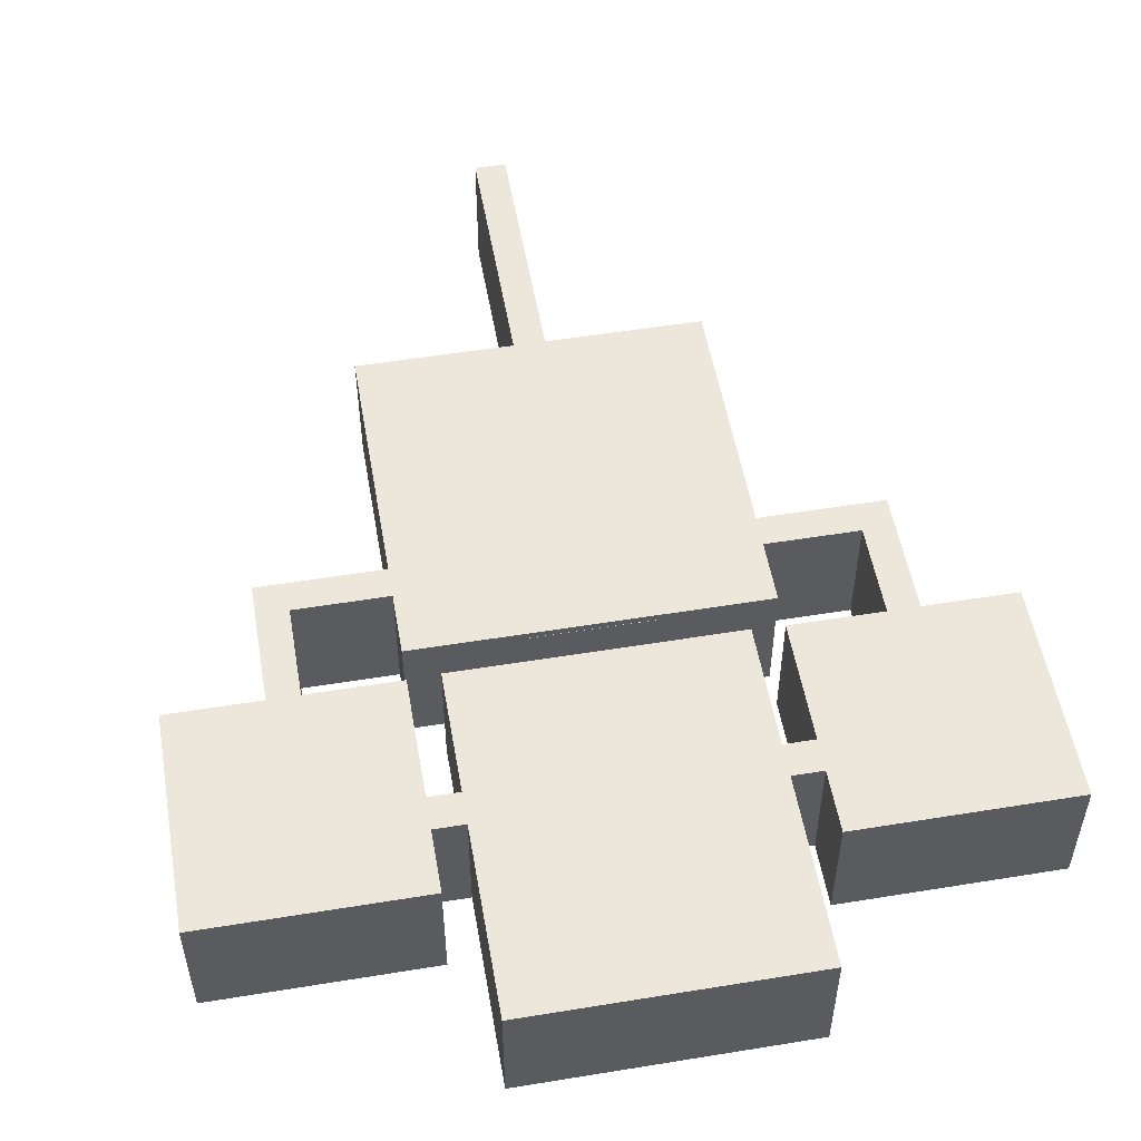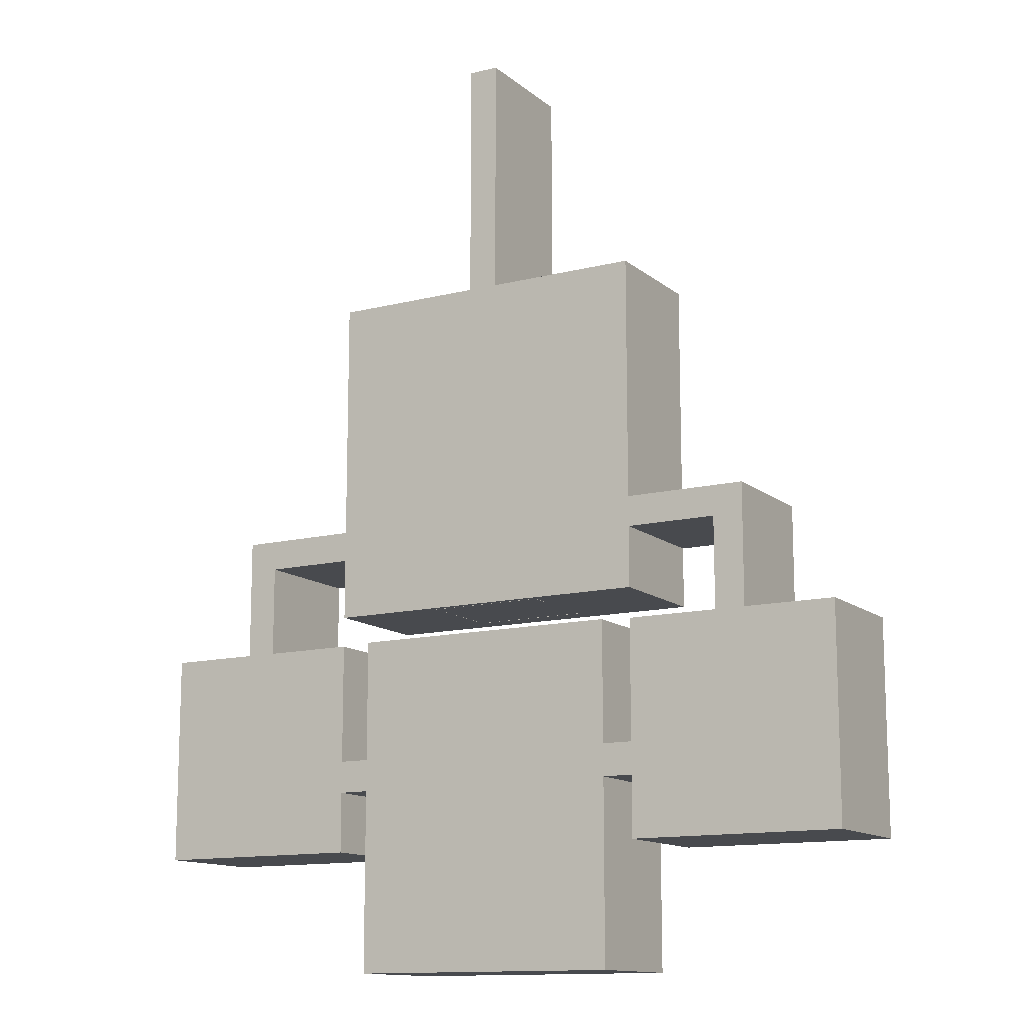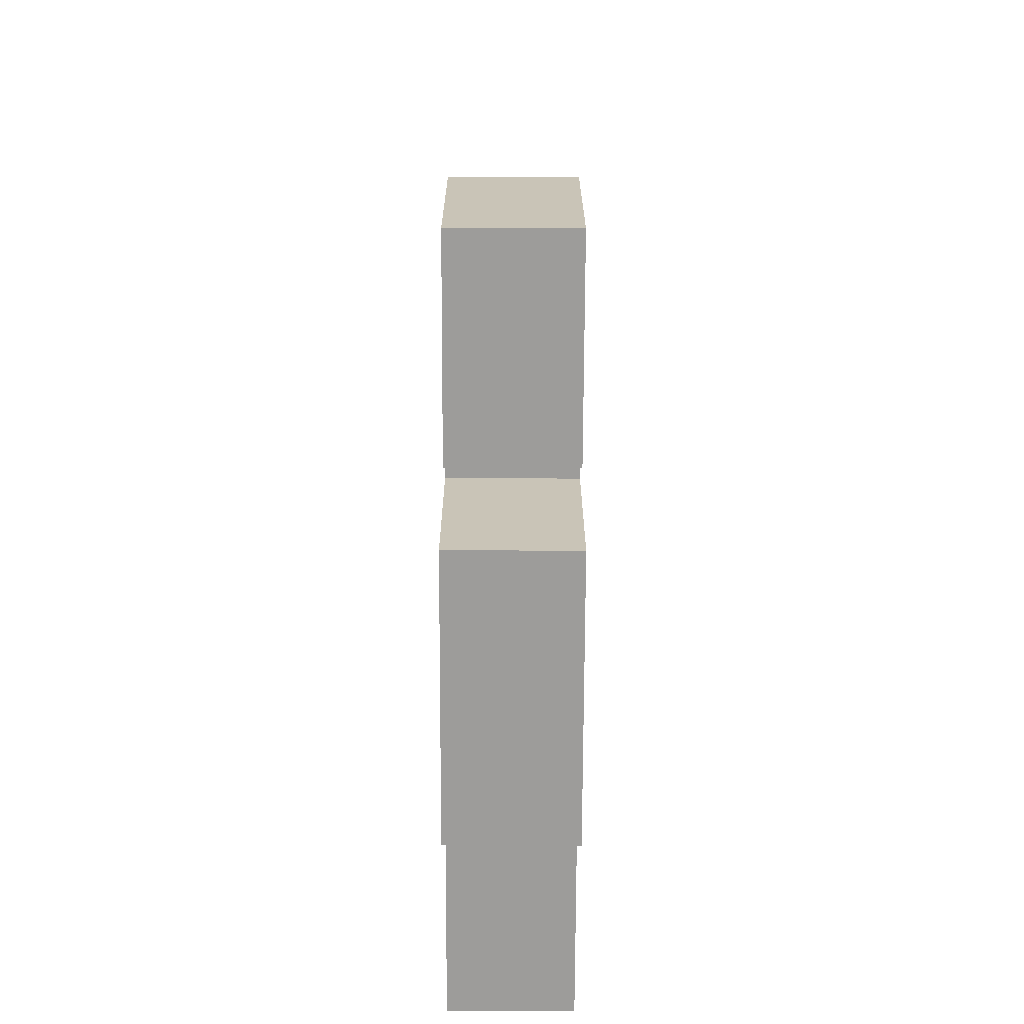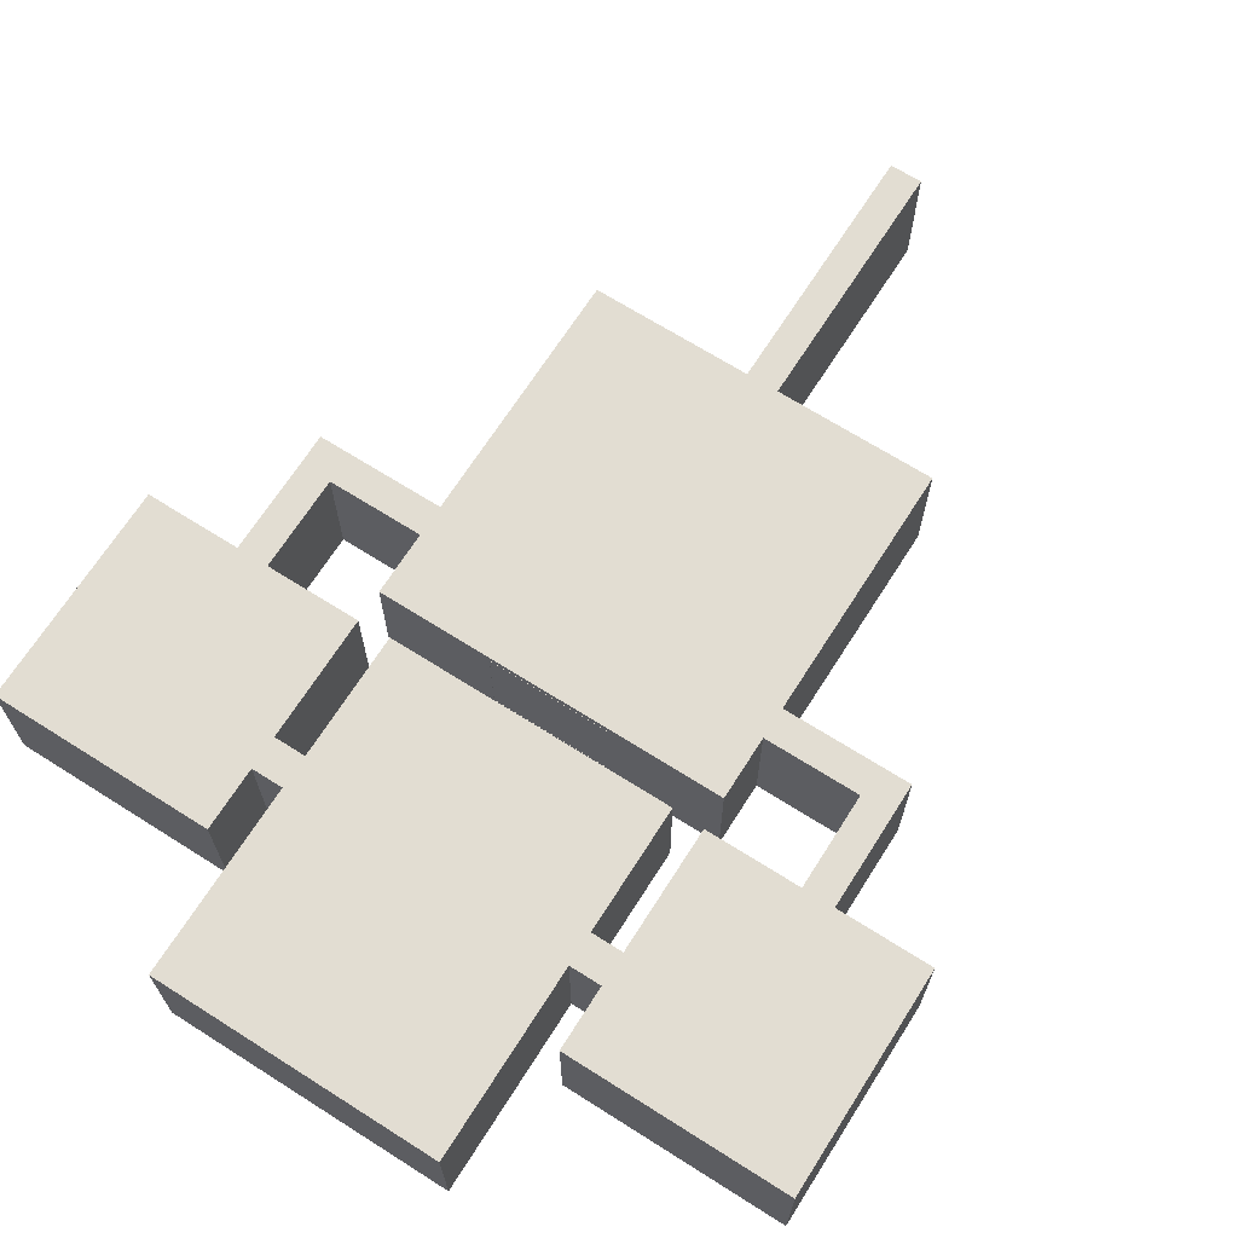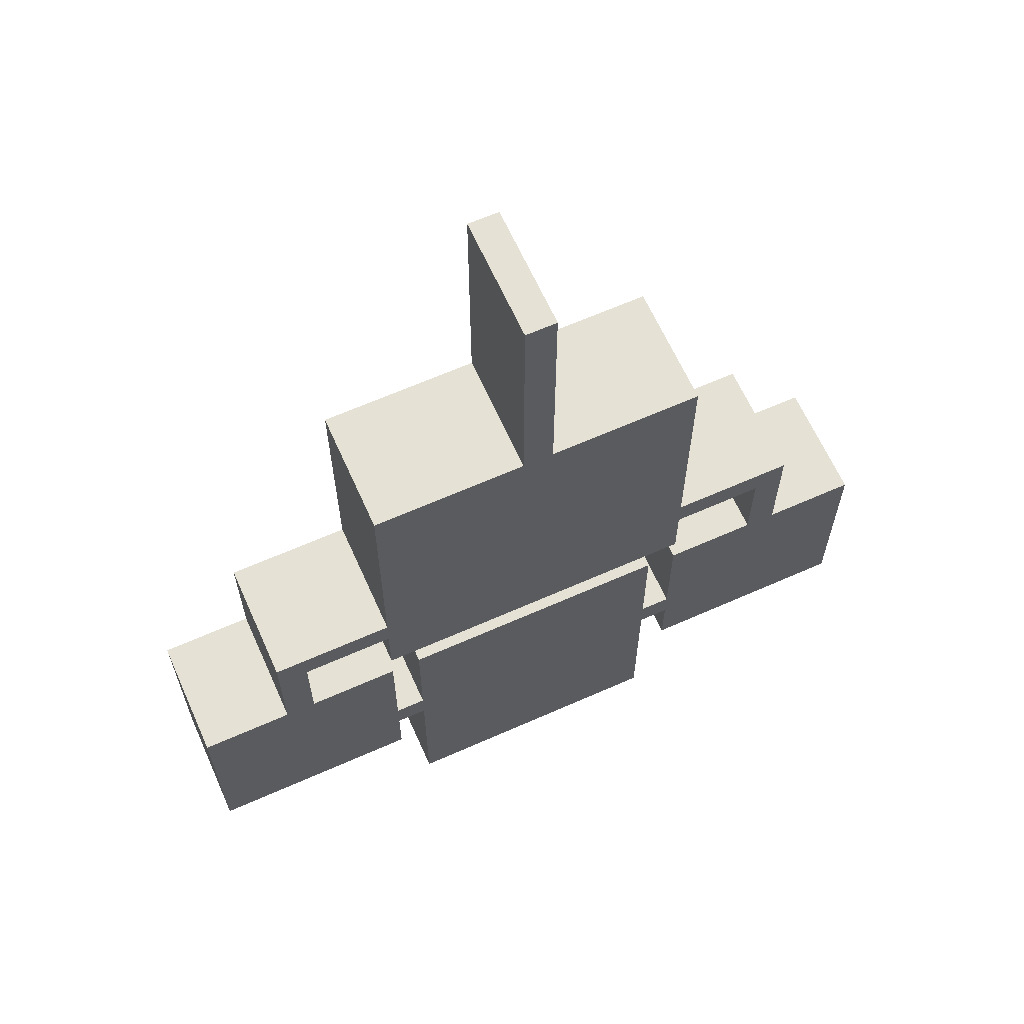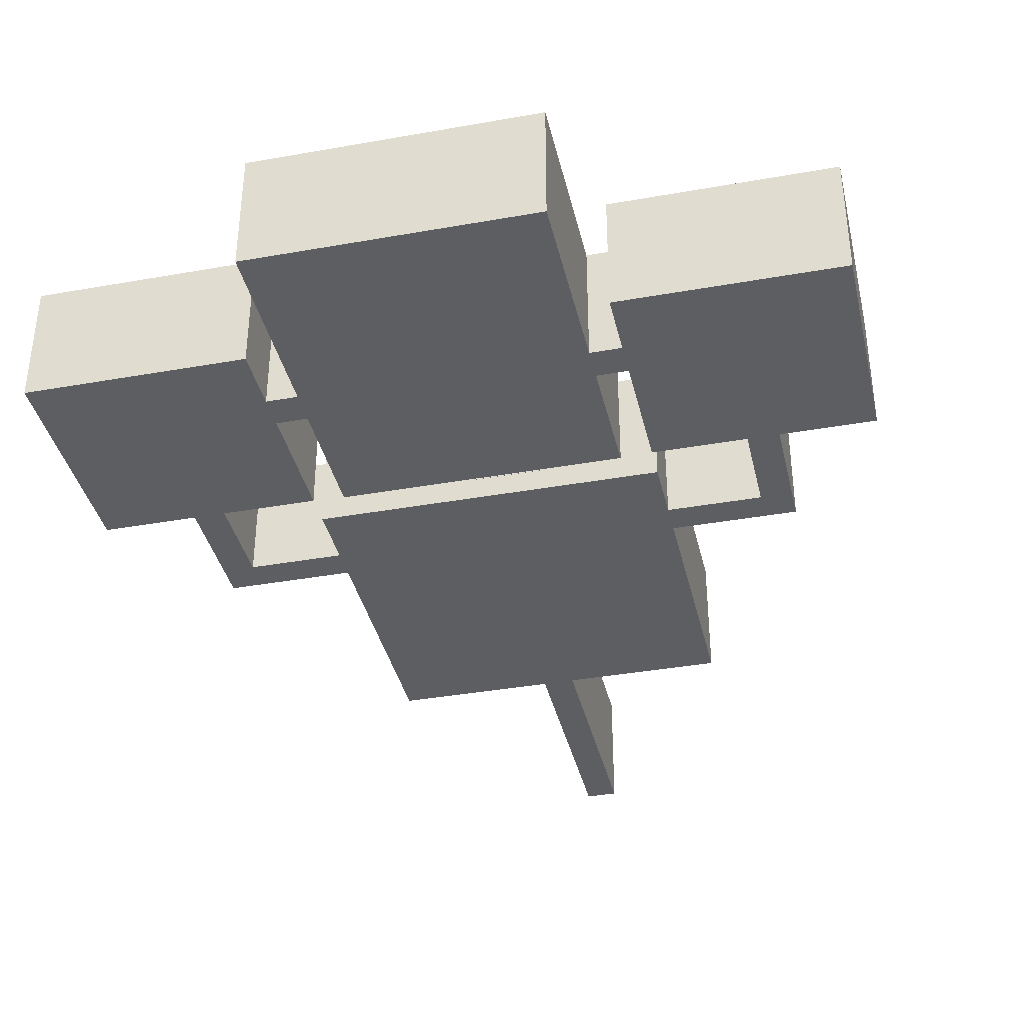
<metadata>
{"format":"obj","ext":"obj","renderer":"f3d","projection":"perspective","resolution":1024,"background":"white","views":[{"elev":53.1,"azim":170.1,"up":"+Y"},{"elev":-13.0,"azim":-149.9,"up":"+Z"},{"elev":-70.1,"azim":-90.2,"up":"+Z"},{"elev":68.1,"azim":-147.6,"up":"+Y"},{"elev":64.3,"azim":155.9,"up":"+Z"},{"elev":-37.8,"azim":-167.2,"up":"+Y"}]}
</metadata>
<code>
o Museum_Museum_Mesh
v -1 4 13
v 0 4 13
v -1 4 5
v 0 4 5
v -1 4 -6
v 0 4 -6
v 5 4 5
v 5 4 -6
v -6 4 5
v -6 4 -6
v -1 4 -4
v 0 4 -4
v 5 4 -4
v -6 4 -4
v -1 4 -3.01
v -6 4 -3.01
v 0 4 -3.01
v 5 4 -3.01
v 9 4 -4
v -10 4 -4
v -10 4 -3.01
v 9 4 -3.01
v 8 4 -4
v 8 4 -3.01
v -9 4 -3.01
v -9 4 -4
v 9 4 -7
v -10 4 -7
v 8 4 -7
v -9 4 -7
v 9 4 -14
v -10 4 -14
v 8 4 -14
v -9 4 -14
v 5 4 -7
v 5 4 -14
v 12 4 -7
v 12 4 -14
v -6 4 -7
v -6 4 -14
v -13 4 -7
v -13 4 -14
v -10 4 -12
v -9 4 -12
v -6 4 -12
v -13 4 -12
v -10 4 -10.95
v -13 4 -10.95
v -9 4 -10.95
v -6 4 -10.95
v 8 4 -12
v 9 4 -12
v 5 4 -12
v 12 4 -12
v 8 4 -10.95
v 5 4 -10.95
v 9 4 -10.95
v 12 4 -10.95
v -5 4 -12
v -5 4 -10.95
v 4 4 -12
v 4 4 -10.95
v 4 4 -12
v 4 4 -10.95
v -5 4 -18
v 4 4 -18
v -5 4 -6.95
v 4 4 -6.95
v -1 0 13
v 0 0 13
v -1 0 5
v 0 0 5
v -1 0 -6
v 0 0 -6
v 5 0 5
v 5 0 -6
v -6 0 5
v -6 0 -6
v -1 0 -4
v 0 0 -4
v 5 0 -4
v -6 0 -4
v -1 0 -3.01
v -6 0 -3.01
v 0 0 -3.01
v 5 0 -3.01
v 9 0 -4
v -10 0 -4
v -10 0 -3.01
v 9 0 -3.01
v 8 0 -4
v 8 0 -3.01
v -9 0 -3.01
v -9 0 -4
v 9 0 -7
v -10 0 -7
v 8 0 -7
v -9 0 -7
v 9 0 -14
v -10 0 -14
v 8 0 -14
v -9 0 -14
v 5 0 -7
v 5 0 -14
v 12 0 -7
v 12 0 -14
v -6 0 -7
v -6 0 -14
v -13 0 -7
v -13 0 -14
v -10 0 -12
v -9 0 -12
v -6 0 -12
v -13 0 -12
v -10 0 -10.95
v -13 0 -10.95
v -9 0 -10.95
v -6 0 -10.95
v 8 0 -12
v 9 0 -12
v 5 0 -12
v 12 0 -12
v 8 0 -10.95
v 5 0 -10.95
v 9 0 -10.95
v 12 0 -10.95
v -5 0 -12
v -5 0 -10.95
v 4 0 -12
v 4 0 -10.95
v 4 0 -12
v 4 0 -10.95
v -5 0 -18
v 4 0 -18
v -5 0 -6.95
v 4 0 -6.95
v -2.418 0.7407 -6.006
v 1.417 0.7407 -6.006
v -2.418 3.778 -6.006
v 1.417 3.778 -6.006
v -2.418 3.778 -5.937
v -2.418 0.7407 -5.937
v 1.417 0.7407 -5.937
v 1.417 3.778 -5.937
f 3 2 1
f 5 12 11
f 18 4 17
f 14 5 11
f 11 17 15
f 8 12 6
f 16 11 15
f 13 17 12
f 15 4 3
f 9 15 3
f 21 26 25
f 19 24 23
f 23 18 13
f 25 14 16
f 29 19 23
f 28 26 20
f 33 52 51
f 32 44 43
f 53 33 51
f 58 27 57
f 50 30 49
f 46 32 43
f 43 49 47
f 40 44 34
f 48 43 47
f 45 49 44
f 47 30 28
f 41 47 28
f 51 57 55
f 56 51 55
f 38 52 31
f 54 57 52
f 55 27 29
f 35 55 29
f 59 50 45
f 62 53 56
f 63 60 59
f 65 63 59
f 68 60 64
f 69 72 71
f 79 74 73
f 85 75 86
f 79 78 82
f 83 80 79
f 74 81 76
f 83 82 84
f 80 86 81
f 71 85 83
f 71 84 77
f 93 88 89
f 91 90 87
f 81 92 91
f 84 94 93
f 91 95 97
f 88 98 96
f 119 99 101
f 111 102 100
f 119 104 121
f 125 105 126
f 117 107 118
f 111 110 114
f 115 112 111
f 102 113 108
f 115 114 116
f 112 118 113
f 96 117 115
f 96 116 109
f 123 120 119
f 123 121 124
f 99 122 106
f 120 126 122
f 97 125 123
f 97 124 103
f 113 128 127
f 124 129 130
f 127 132 131
f 127 134 133
f 132 135 136
f 3 4 2
f 5 6 12
f 18 7 4
f 14 10 5
f 11 12 17
f 8 13 12
f 16 14 11
f 13 18 17
f 15 17 4
f 9 16 15
f 21 20 26
f 19 22 24
f 23 24 18
f 25 26 14
f 29 27 19
f 28 30 26
f 33 31 52
f 32 34 44
f 53 36 33
f 58 37 27
f 50 39 30
f 46 42 32
f 43 44 49
f 40 45 44
f 48 46 43
f 45 50 49
f 47 49 30
f 41 48 47
f 51 52 57
f 56 53 51
f 38 54 52
f 54 58 57
f 55 57 27
f 35 56 55
f 59 60 50
f 62 61 53
f 63 64 60
f 65 66 63
f 68 67 60
f 69 70 72
f 79 80 74
f 85 72 75
f 79 73 78
f 83 85 80
f 74 80 81
f 83 79 82
f 80 85 86
f 71 72 85
f 71 83 84
f 93 94 88
f 91 92 90
f 81 86 92
f 84 82 94
f 91 87 95
f 88 94 98
f 119 120 99
f 111 112 102
f 119 101 104
f 125 95 105
f 117 98 107
f 111 100 110
f 115 117 112
f 102 112 113
f 115 111 114
f 112 117 118
f 96 98 117
f 96 115 116
f 123 125 120
f 123 119 121
f 99 120 122
f 120 125 126
f 97 95 125
f 97 123 124
f 113 118 128
f 124 121 129
f 127 128 132
f 127 131 134
f 132 128 135
f 69 3 1
f 70 1 2
f 72 2 4
f 73 6 5
f 76 13 8
f 74 8 6
f 75 4 7
f 77 16 9
f 71 9 3
f 78 5 10
f 82 10 14
f 86 7 18
f 87 22 19
f 89 20 21
f 84 25 16
f 81 23 13
f 90 24 22
f 92 18 24
f 93 21 25
f 94 14 26
f 91 29 23
f 95 19 27
f 88 28 20
f 98 26 30
f 100 34 32
f 101 31 33
f 103 56 35
f 97 35 29
f 104 33 36
f 106 54 38
f 99 38 31
f 105 27 37
f 108 45 40
f 102 40 34
f 107 30 39
f 109 48 41
f 96 41 28
f 110 32 42
f 114 42 46
f 116 46 48
f 118 39 50
f 121 36 53
f 122 58 54
f 126 37 58
f 113 59 45
f 128 50 60
f 124 62 56
f 129 53 61
f 133 66 65
f 127 65 59
f 134 63 66
f 136 67 68
f 132 68 64
f 135 60 67
f 69 71 3
f 70 69 1
f 72 70 2
f 73 74 6
f 76 81 13
f 74 76 8
f 75 72 4
f 77 84 16
f 71 77 9
f 78 73 5
f 82 78 10
f 86 75 7
f 87 90 22
f 89 88 20
f 84 93 25
f 81 91 23
f 90 92 24
f 92 86 18
f 93 89 21
f 94 82 14
f 91 97 29
f 95 87 19
f 88 96 28
f 98 94 26
f 100 102 34
f 101 99 31
f 103 124 56
f 97 103 35
f 104 101 33
f 106 122 54
f 99 106 38
f 105 95 27
f 108 113 45
f 102 108 40
f 107 98 30
f 109 116 48
f 96 109 41
f 110 100 32
f 114 110 42
f 116 114 46
f 118 107 39
f 121 104 36
f 122 126 58
f 126 105 37
f 113 127 59
f 128 118 50
f 124 130 62
f 129 121 53
f 133 134 66
f 127 133 65
f 134 131 63
f 136 135 67
f 132 136 68
f 135 128 60
f 143 141 142
f 140 143 138
f 137 141 139
f 139 144 140
f 138 142 137
f 143 144 141
f 140 144 143
f 137 142 141
f 139 141 144
f 138 143 142

</code>
